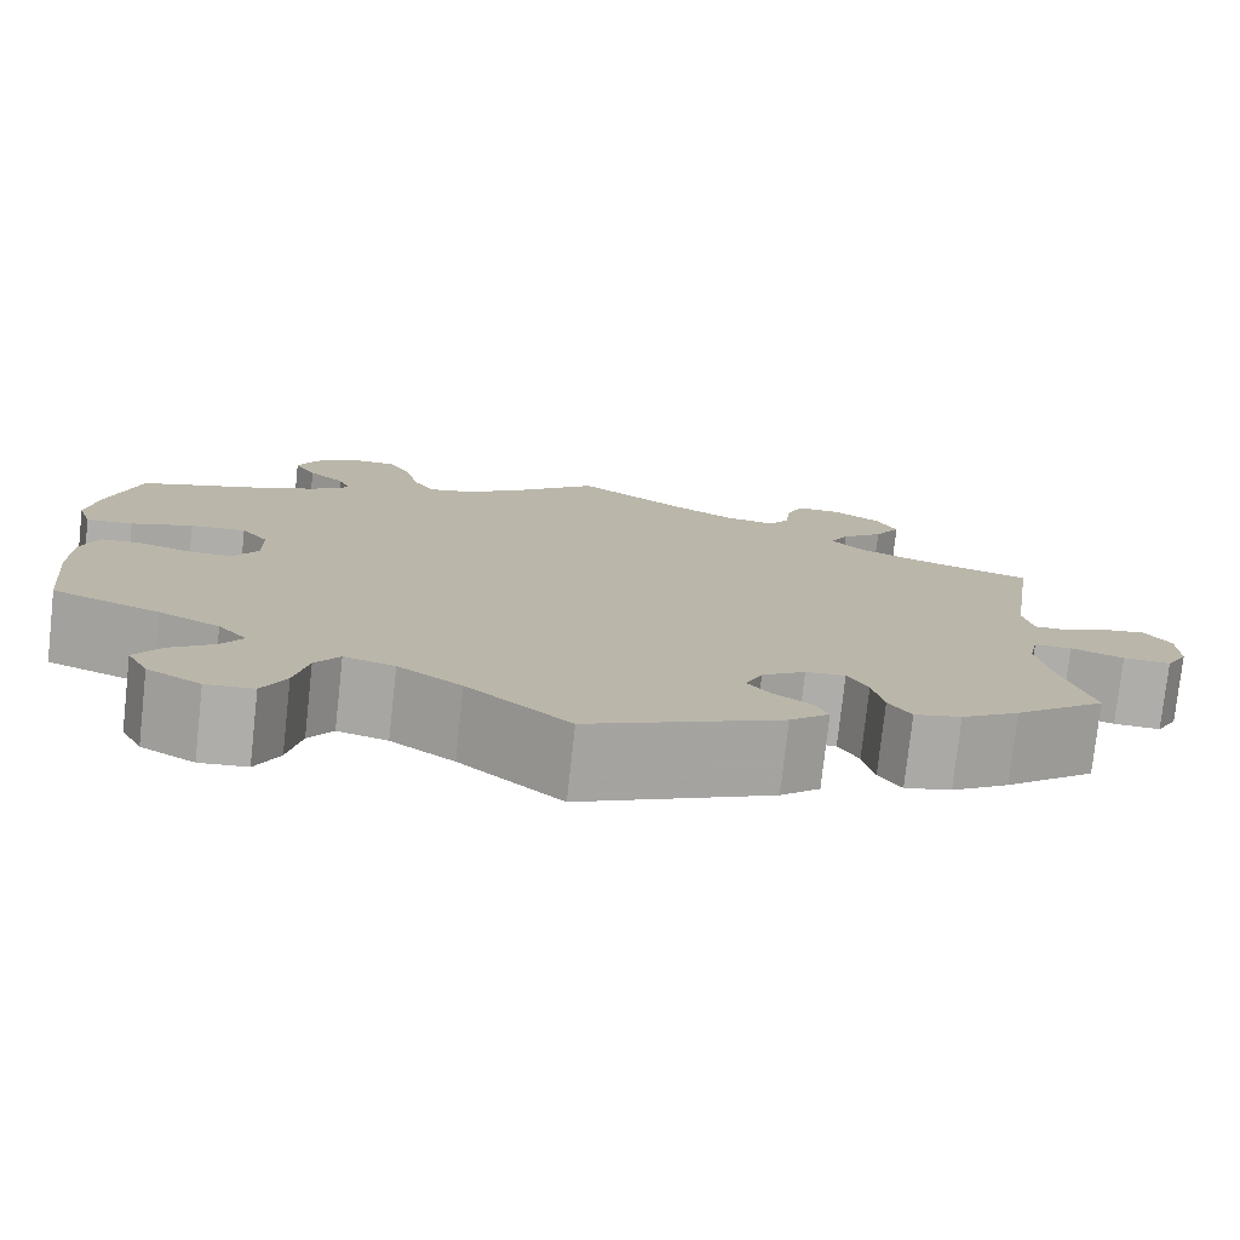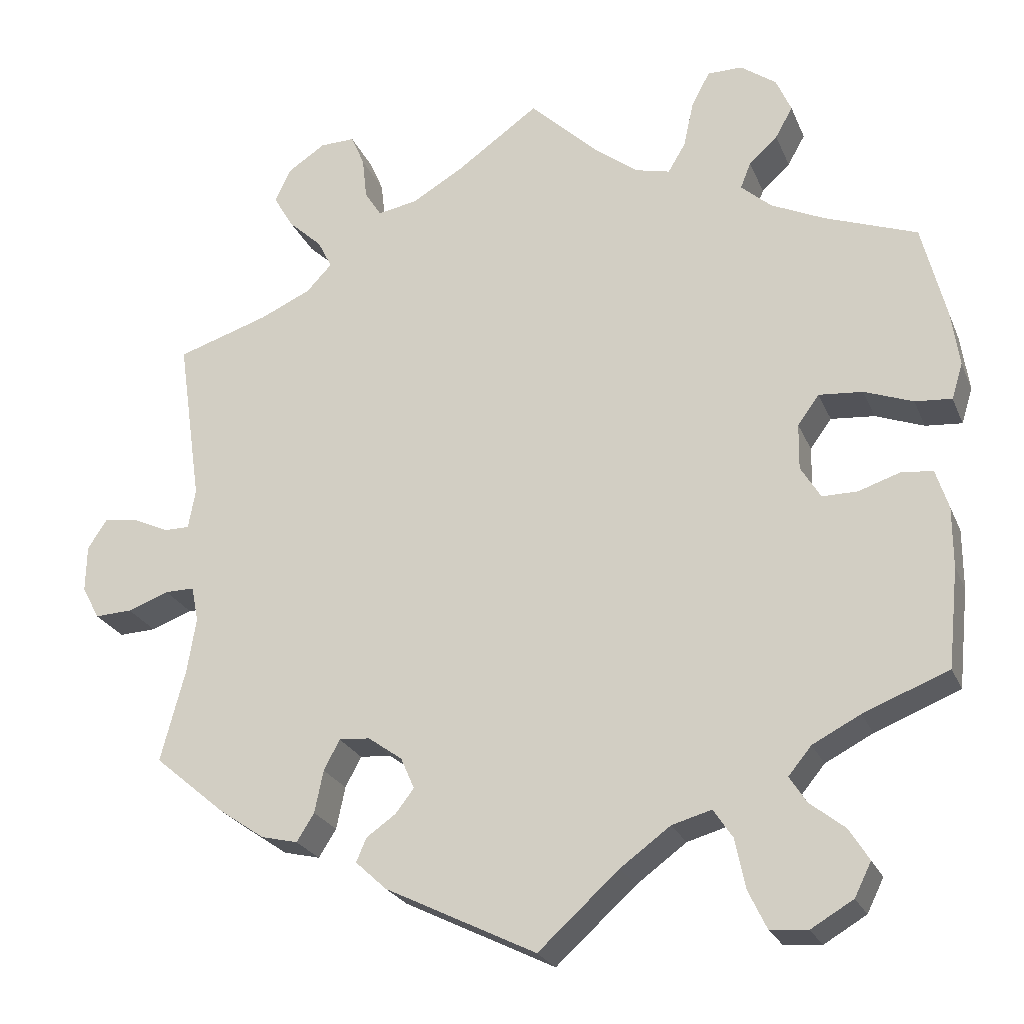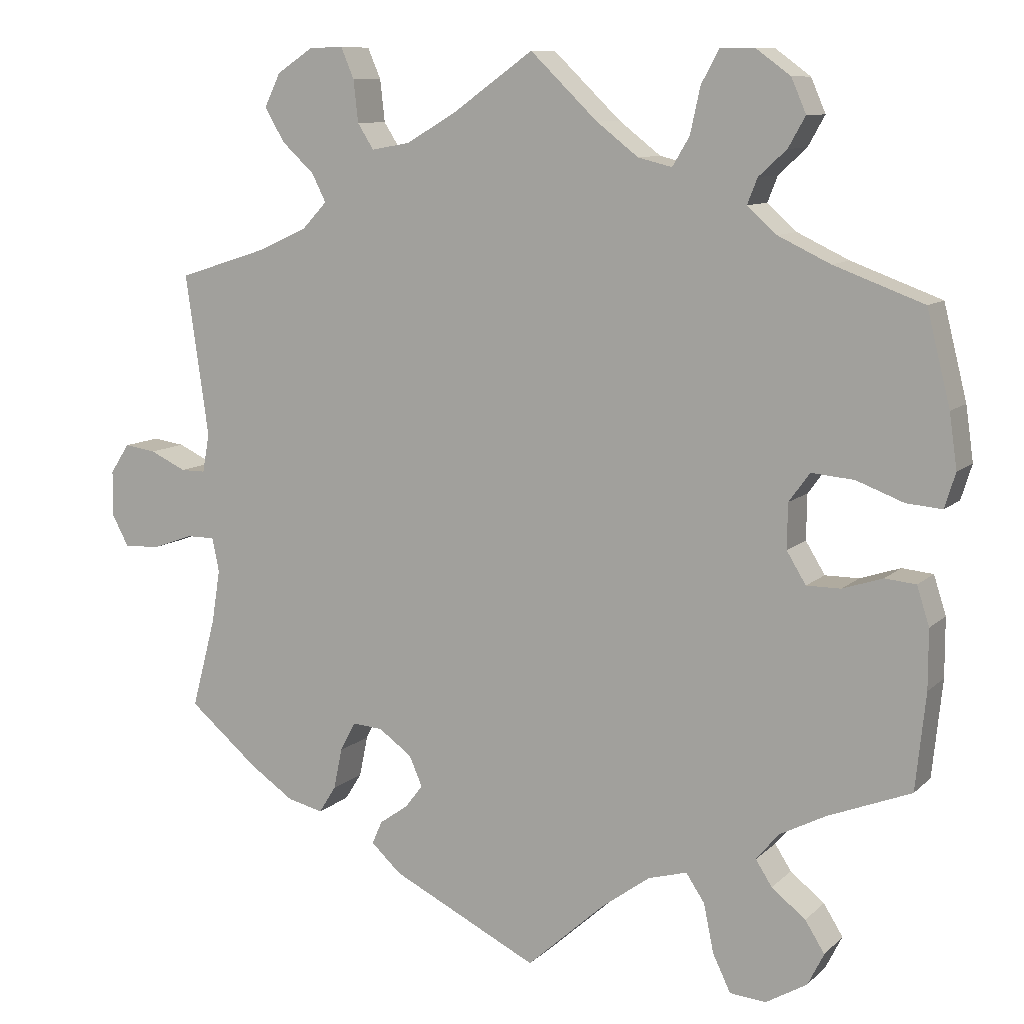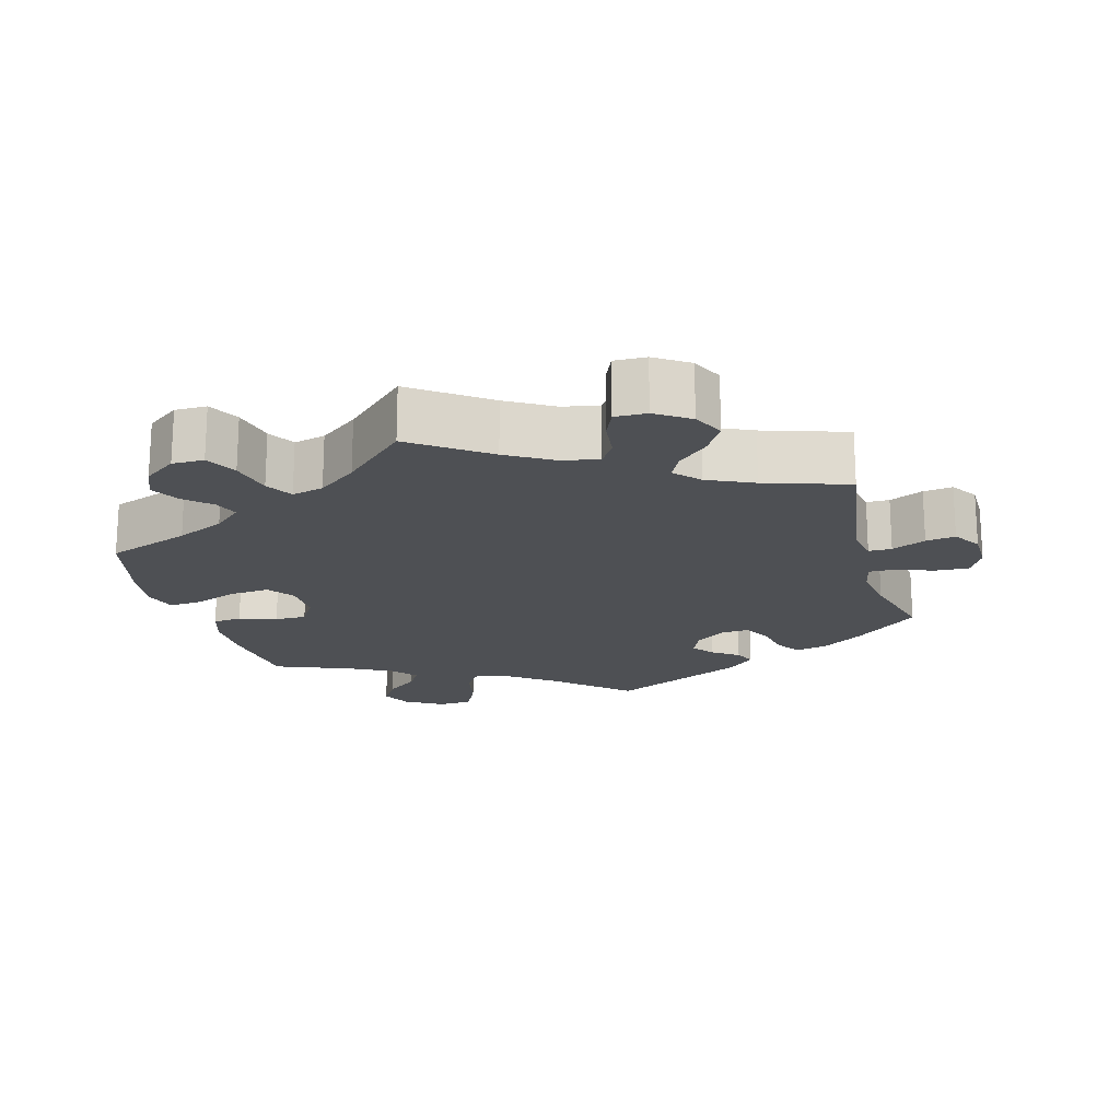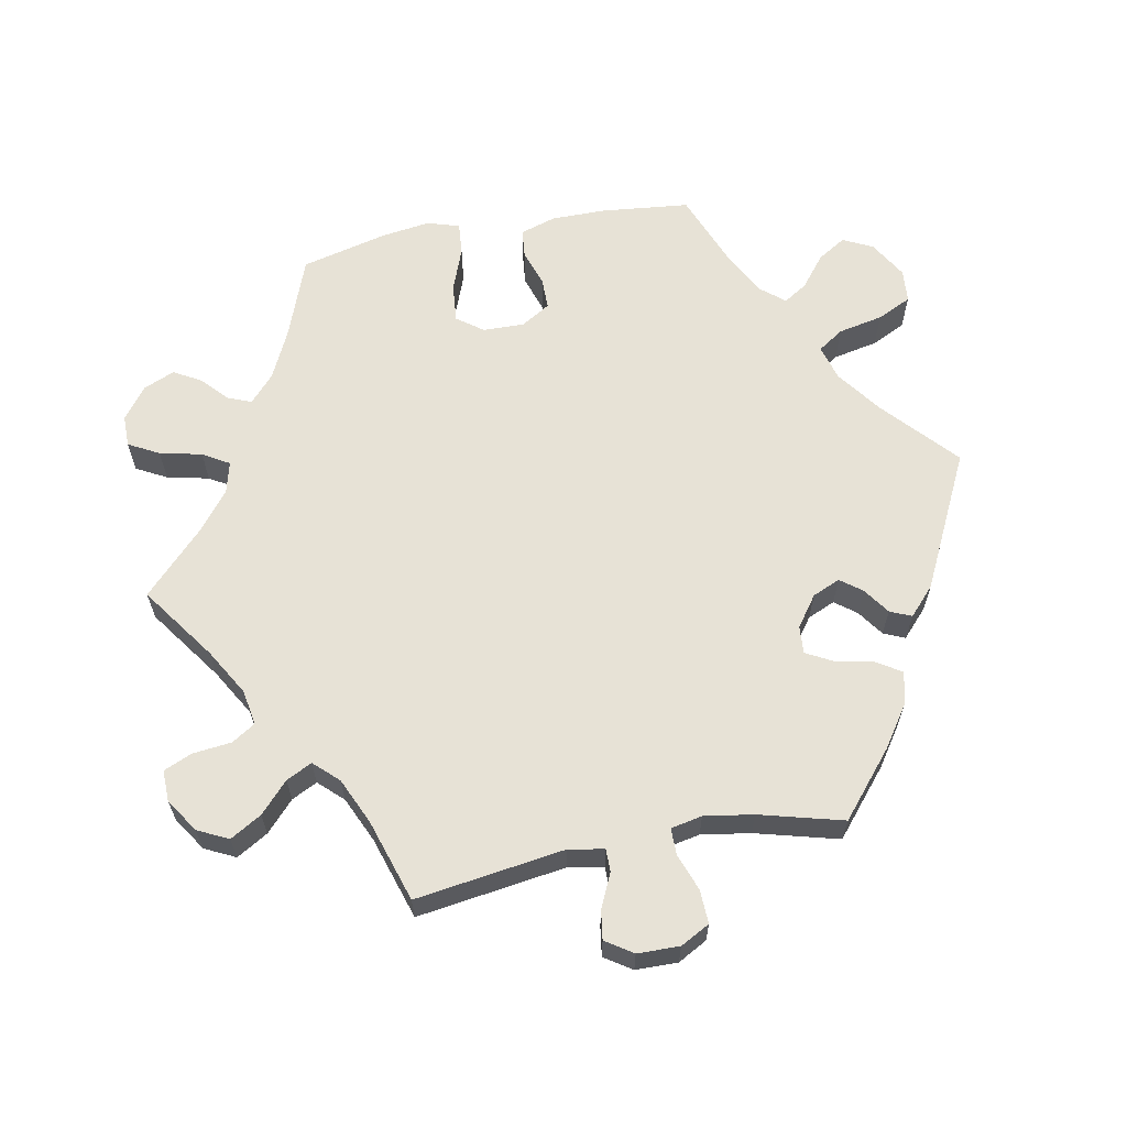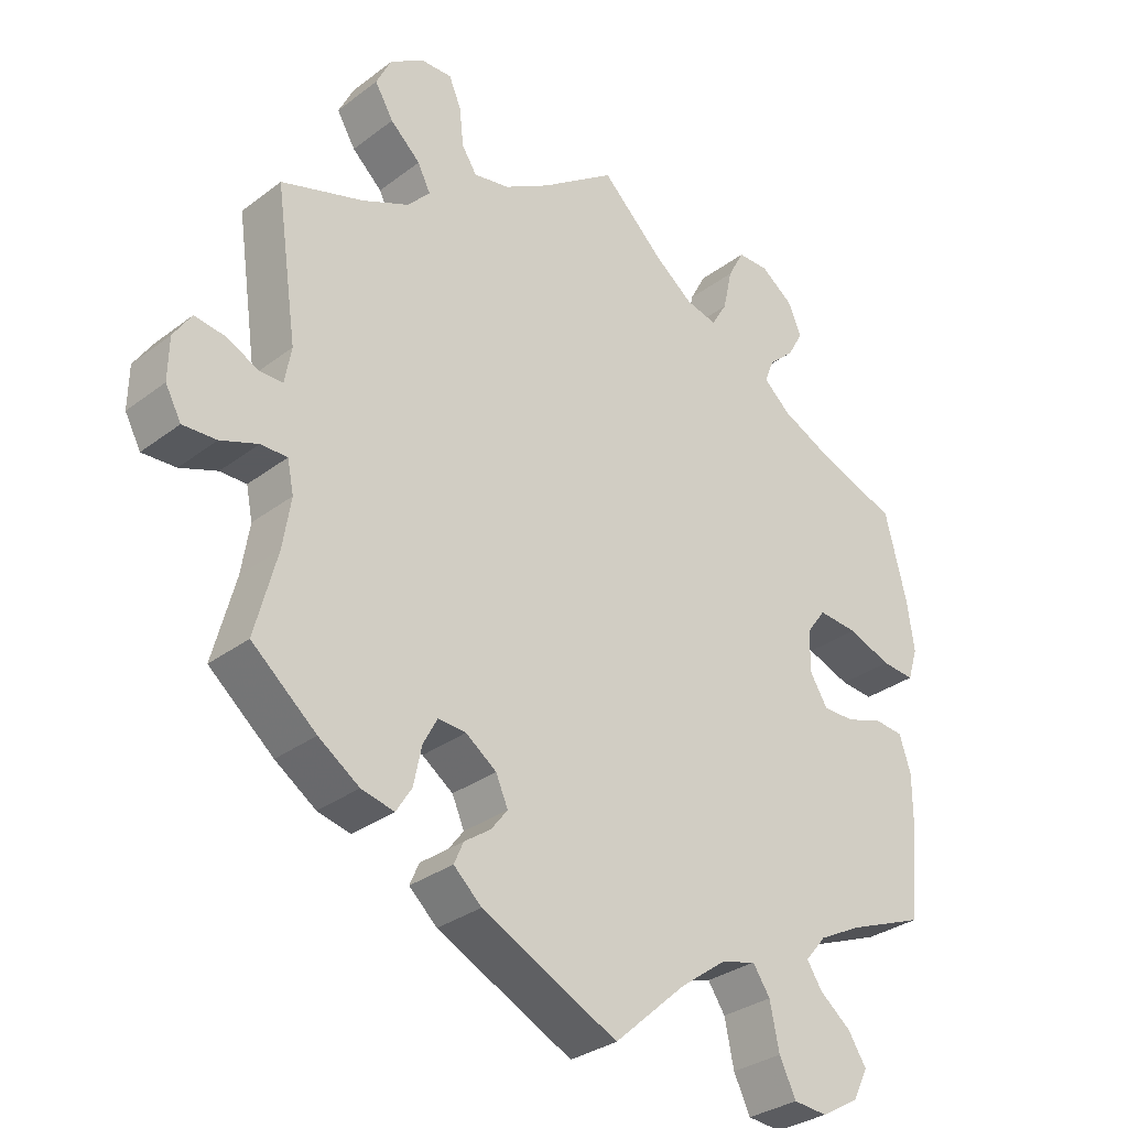
<metadata>
{"format":"obj","ext":"obj","renderer":"f3d","projection":"perspective","resolution":1024,"background":"white","views":[{"elev":-77.3,"azim":-6.3,"up":"+Z"},{"elev":-24.3,"azim":-161.1,"up":"+Z"},{"elev":9.7,"azim":-154.4,"up":"+Z"},{"elev":-18.6,"azim":15.3,"up":"+Y"},{"elev":62.9,"azim":79.2,"up":"+Y"},{"elev":-31.2,"azim":137.0,"up":"+Z"}]}
</metadata>
<code>
v -0.514 0.07 -0.163
v -0.514 0.07 -0.087
v -0.498 0.07 -0.037
v -0.458 0.07 -0.033
v -0.406 0.07 -0.05
v -0.362 0.07 -0.05
v -0.337 0.07 -0.009
v -0.338 0.07 0.049
v -0.365 0.07 0.086
v -0.42 0.07 0.081
v -0.481 0.07 0.058
v -0.527 0.07 0.054
v -0.541 0.07 0.099
v -0.531 0.07 0.169
v -0.501 0.07 0.289
v -0.385 0.07 0.332
v -0.318 0.07 0.364
v -0.28 0.07 0.398
v -0.293 0.07 0.431
v -0.329 0.07 0.464
v -0.351 0.07 0.503
v -0.332 0.07 0.547
v -0.287 0.07 0.58
v -0.243 0.07 0.58
v -0.22 0.07 0.537
v -0.207 0.07 0.478
v -0.185 0.07 0.441
v -0.141 0.07 0.452
v -0.087 0.07 0.494
v 0 0.07 0.578
v 0.104 0.07 0.504
v 0.169 0.07 0.466
v 0.219 0.07 0.457
v 0.24 0.07 0.49
v 0.246 0.07 0.544
v 0.263 0.07 0.584
v 0.307 0.07 0.583
v 0.354 0.07 0.552
v 0.375 0.07 0.509
v 0.349 0.07 0.465
v 0.307 0.07 0.426
v 0.289 0.07 0.39
v 0.321 0.07 0.356
v 0.385 0.07 0.327
v 0.501 0.07 0.29
v 0.471 0.07 0.081
v 0.48 0.07 0.031
v 0.512 0.07 0.031
v 0.559 0.07 0.053
v 0.6 0.07 0.059
v 0.625 0.07 0.021
v 0.626 0.07 -0.038
v 0.604 0.07 -0.079
v 0.557 0.07 -0.077
v 0.505 0.07 -0.058
v 0.468 0.07 -0.058
v 0.459 0.07 -0.102
v 0.47 0.07 -0.171
v 0.501 0.07 -0.288
v 0.411 0.07 -0.364
v 0.354 0.07 -0.403
v 0.308 0.07 -0.414
v 0.286 0.07 -0.379
v 0.275 0.07 -0.326
v 0.255 0.07 -0.288
v 0.216 0.07 -0.291
v 0.173 0.07 -0.322
v 0.156 0.07 -0.361
v 0.179 0.07 -0.391
v 0.216 0.07 -0.417
v 0.229 0.07 -0.447
v 0.19 0.07 -0.483
v 0 0.07 -0.577
v -0.101 0.07 -0.486
v -0.164 0.07 -0.44
v -0.214 0.07 -0.426
v -0.238 0.07 -0.462
v -0.251 0.07 -0.525
v -0.274 0.07 -0.573
v -0.321 0.07 -0.577
v -0.374 0.07 -0.546
v -0.395 0.07 -0.504
v -0.37 0.07 -0.464
v -0.326 0.07 -0.429
v -0.305 0.07 -0.396
v -0.334 0.07 -0.361
v -0.394 0.07 -0.33
v -0.501 0.07 -0.288
v -0.514 0 -0.163
v -0.514 0 -0.087
v -0.498 0 -0.037
v -0.458 0 -0.033
v -0.406 0 -0.05
v -0.362 0 -0.05
v -0.337 0 -0.009
v -0.338 0 0.049
v -0.365 0 0.086
v -0.42 0 0.081
v -0.481 0 0.058
v -0.527 0 0.054
v -0.541 0 0.099
v -0.531 0 0.169
v -0.501 0 0.289
v -0.385 0 0.332
v -0.318 0 0.364
v -0.28 0 0.398
v -0.293 0 0.431
v -0.329 0 0.464
v -0.351 0 0.503
v -0.332 0 0.547
v -0.287 0 0.58
v -0.243 0 0.58
v -0.22 0 0.537
v -0.207 0 0.478
v -0.185 0 0.441
v -0.141 0 0.452
v -0.087 0 0.494
v 0 0 0.578
v 0.104 0 0.504
v 0.169 0 0.466
v 0.219 0 0.457
v 0.24 0 0.49
v 0.246 0 0.544
v 0.263 0 0.584
v 0.307 0 0.583
v 0.354 0 0.552
v 0.375 0 0.509
v 0.349 0 0.465
v 0.307 0 0.426
v 0.289 0 0.39
v 0.321 0 0.356
v 0.385 0 0.327
v 0.501 0 0.29
v 0.471 0 0.081
v 0.48 0 0.031
v 0.512 0 0.031
v 0.559 0 0.053
v 0.6 0 0.059
v 0.625 0 0.021
v 0.626 0 -0.038
v 0.604 0 -0.079
v 0.557 0 -0.077
v 0.505 0 -0.058
v 0.468 0 -0.058
v 0.459 0 -0.102
v 0.47 0 -0.171
v 0.501 0 -0.288
v 0.411 0 -0.364
v 0.354 0 -0.403
v 0.308 0 -0.414
v 0.286 0 -0.379
v 0.275 0 -0.326
v 0.255 0 -0.288
v 0.216 0 -0.291
v 0.173 0 -0.322
v 0.156 0 -0.361
v 0.179 0 -0.391
v 0.216 0 -0.417
v 0.229 0 -0.447
v 0.19 0 -0.483
v 0 0 -0.577
v -0.101 0 -0.486
v -0.164 0 -0.44
v -0.214 0 -0.426
v -0.238 0 -0.462
v -0.251 0 -0.525
v -0.274 0 -0.573
v -0.321 0 -0.577
v -0.374 0 -0.546
v -0.395 0 -0.504
v -0.37 0 -0.464
v -0.326 0 -0.429
v -0.305 0 -0.396
v -0.334 0 -0.361
v -0.394 0 -0.33
v -0.501 0 -0.288
f 87 88 1 2
f 86 87 2 3
f 85 86 3 4
f 81 82 83 84
f 81 84 85
f 80 81 85
f 77 78 79 80
f 76 77 80 85
f 75 76 85 4
f 71 72 73 74
f 69 70 71 74
f 68 69 74 75
f 67 68 75 4
f 61 62 63 64
f 61 64 65
f 58 59 60 61
f 57 58 61 65
f 56 57 65 66
f 52 53 54 55
f 52 55 56
f 51 52 56
f 48 49 50 51
f 47 48 51 56
f 46 47 56 66
f 44 45 46 66
f 38 39 40 41
f 38 41 42
f 37 38 42
f 34 35 36 37
f 33 34 37 42
f 32 33 42 43
f 29 30 31
f 28 29 31 32
f 27 28 32 43
f 23 24 25 26
f 23 26 27
f 22 23 27
f 19 20 21 22
f 18 19 22 27
f 17 18 27 43
f 13 14 15 16
f 10 11 12 13
f 9 10 13 16
f 8 9 16 17
f 66 67 4 5
f 7 8 17 43
f 6 7 43 44
f 66 5 6
f 6 44 66
f 90 89 176 175
f 91 90 175 174
f 92 91 174 173
f 172 171 170 169
f 173 172 169
f 173 169 168
f 168 167 166 165
f 173 168 165 164
f 92 173 164 163
f 162 161 160 159
f 162 159 158 157
f 163 162 157 156
f 92 163 156 155
f 152 151 150 149
f 153 152 149
f 149 148 147 146
f 153 149 146 145
f 154 153 145 144
f 143 142 141 140
f 144 143 140
f 144 140 139
f 139 138 137 136
f 144 139 136 135
f 154 144 135 134
f 154 134 133 132
f 129 128 127 126
f 130 129 126
f 130 126 125
f 125 124 123 122
f 130 125 122 121
f 131 130 121 120
f 119 118 117
f 120 119 117 116
f 131 120 116 115
f 114 113 112 111
f 115 114 111
f 115 111 110
f 110 109 108 107
f 115 110 107 106
f 131 115 106 105
f 104 103 102 101
f 101 100 99 98
f 104 101 98 97
f 105 104 97 96
f 93 92 155 154
f 131 105 96 95
f 132 131 95 94
f 94 93 154
f 154 132 94
f 1 89 90 2
f 2 90 91 3
f 3 91 92 4
f 4 92 93 5
f 5 93 94 6
f 6 94 95 7
f 7 95 96 8
f 8 96 97 9
f 9 97 98 10
f 10 98 99 11
f 11 99 100 12
f 12 100 101 13
f 13 101 102 14
f 14 102 103 15
f 15 103 104 16
f 16 104 105 17
f 17 105 106 18
f 18 106 107 19
f 19 107 108 20
f 20 108 109 21
f 21 109 110 22
f 22 110 111 23
f 23 111 112 24
f 24 112 113 25
f 25 113 114 26
f 26 114 115 27
f 27 115 116 28
f 28 116 117 29
f 29 117 118 30
f 30 118 119 31
f 31 119 120 32
f 32 120 121 33
f 33 121 122 34
f 34 122 123 35
f 35 123 124 36
f 36 124 125 37
f 37 125 126 38
f 38 126 127 39
f 39 127 128 40
f 40 128 129 41
f 41 129 130 42
f 42 130 131 43
f 43 131 132 44
f 44 132 133 45
f 45 133 134 46
f 46 134 135 47
f 47 135 136 48
f 48 136 137 49
f 49 137 138 50
f 50 138 139 51
f 51 139 140 52
f 52 140 141 53
f 53 141 142 54
f 54 142 143 55
f 55 143 144 56
f 56 144 145 57
f 57 145 146 58
f 58 146 147 59
f 59 147 148 60
f 60 148 149 61
f 61 149 150 62
f 62 150 151 63
f 63 151 152 64
f 64 152 153 65
f 65 153 154 66
f 66 154 155 67
f 67 155 156 68
f 68 156 157 69
f 69 157 158 70
f 70 158 159 71
f 71 159 160 72
f 72 160 161 73
f 73 161 162 74
f 74 162 163 75
f 75 163 164 76
f 76 164 165 77
f 77 165 166 78
f 78 166 167 79
f 79 167 168 80
f 80 168 169 81
f 81 169 170 82
f 82 170 171 83
f 83 171 172 84
f 84 172 173 85
f 85 173 174 86
f 86 174 175 87
f 87 175 176 88
f 88 176 89 1

</code>
